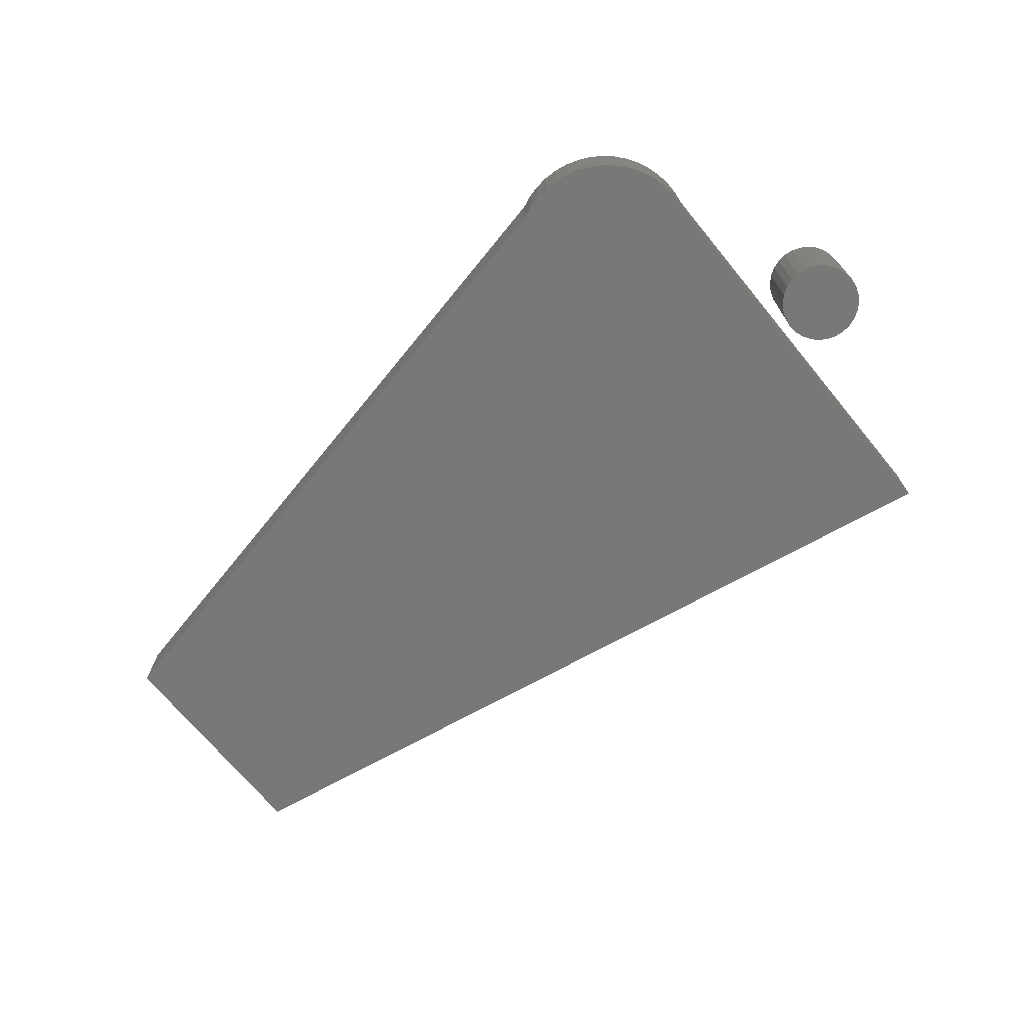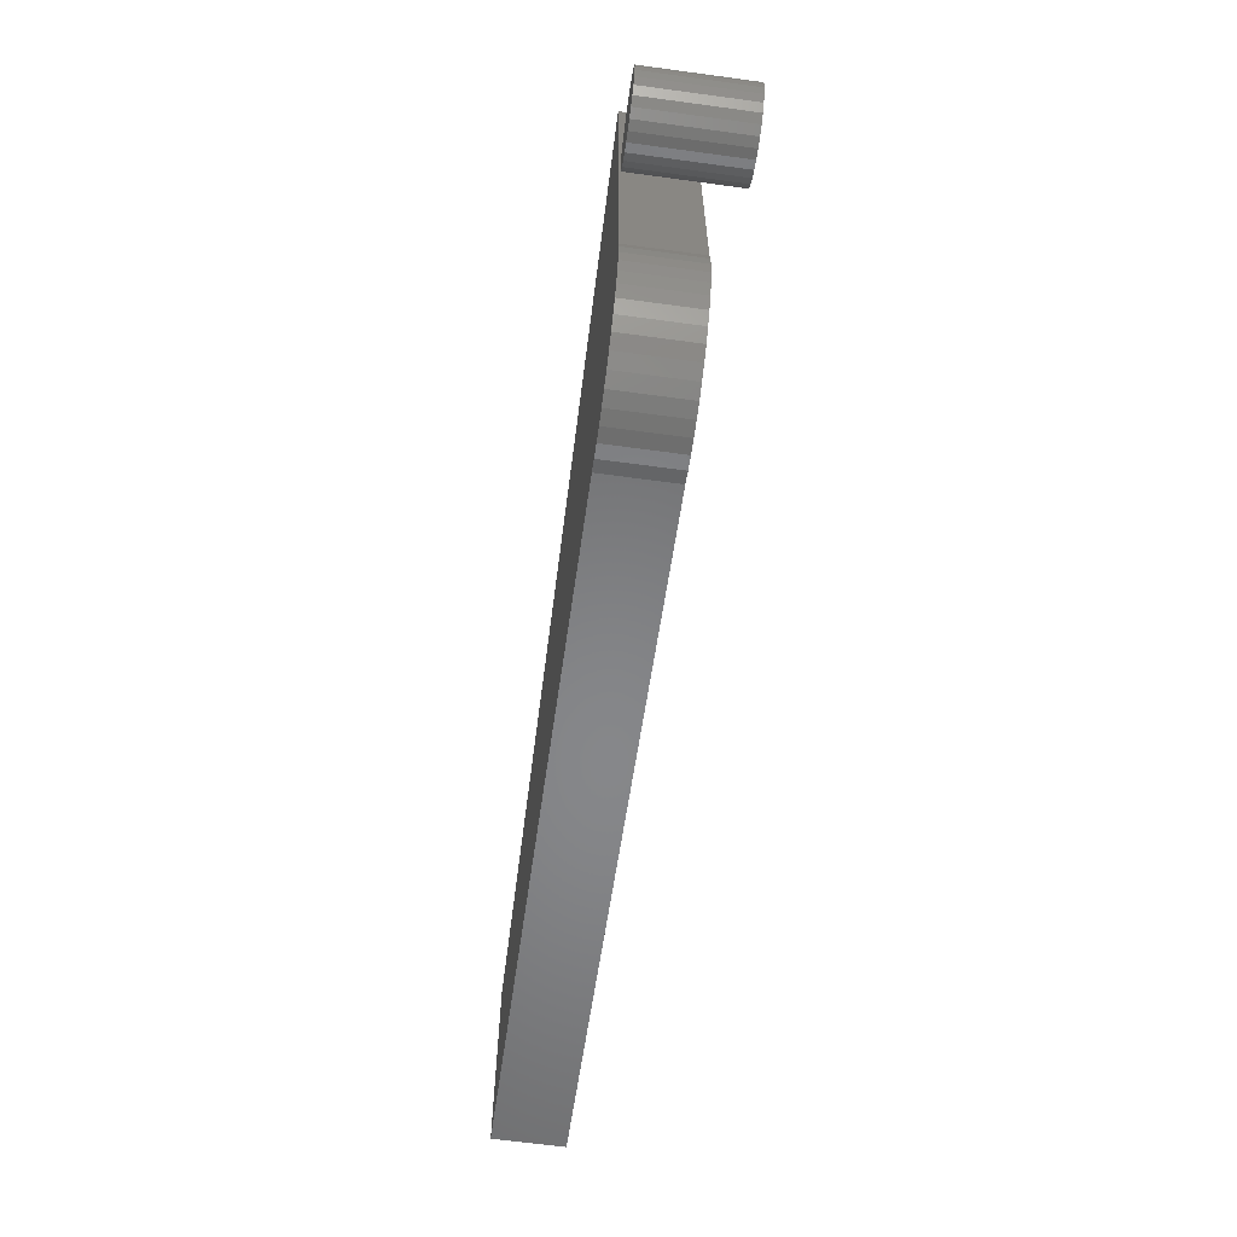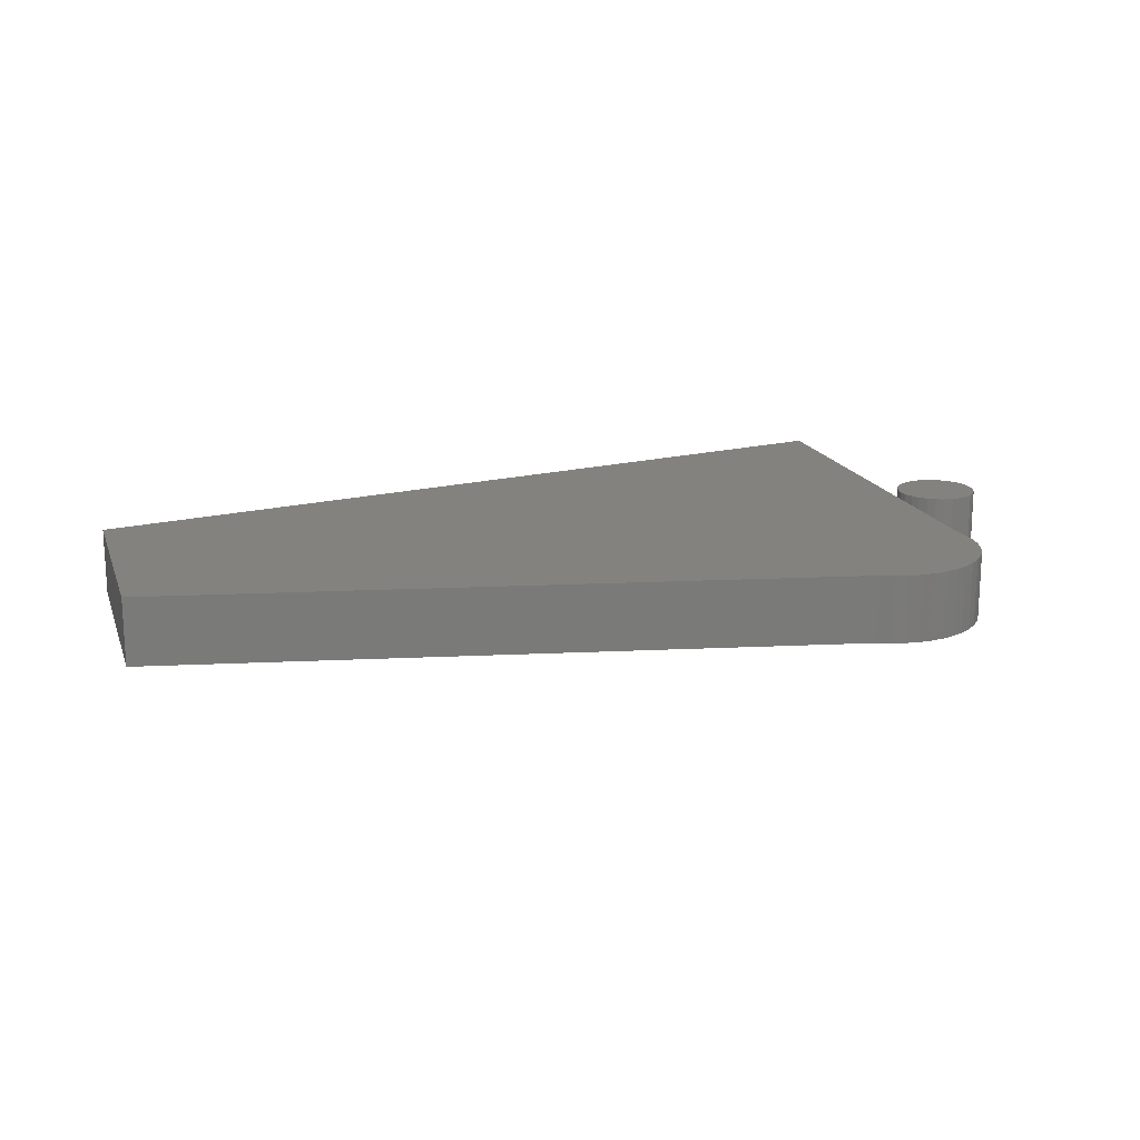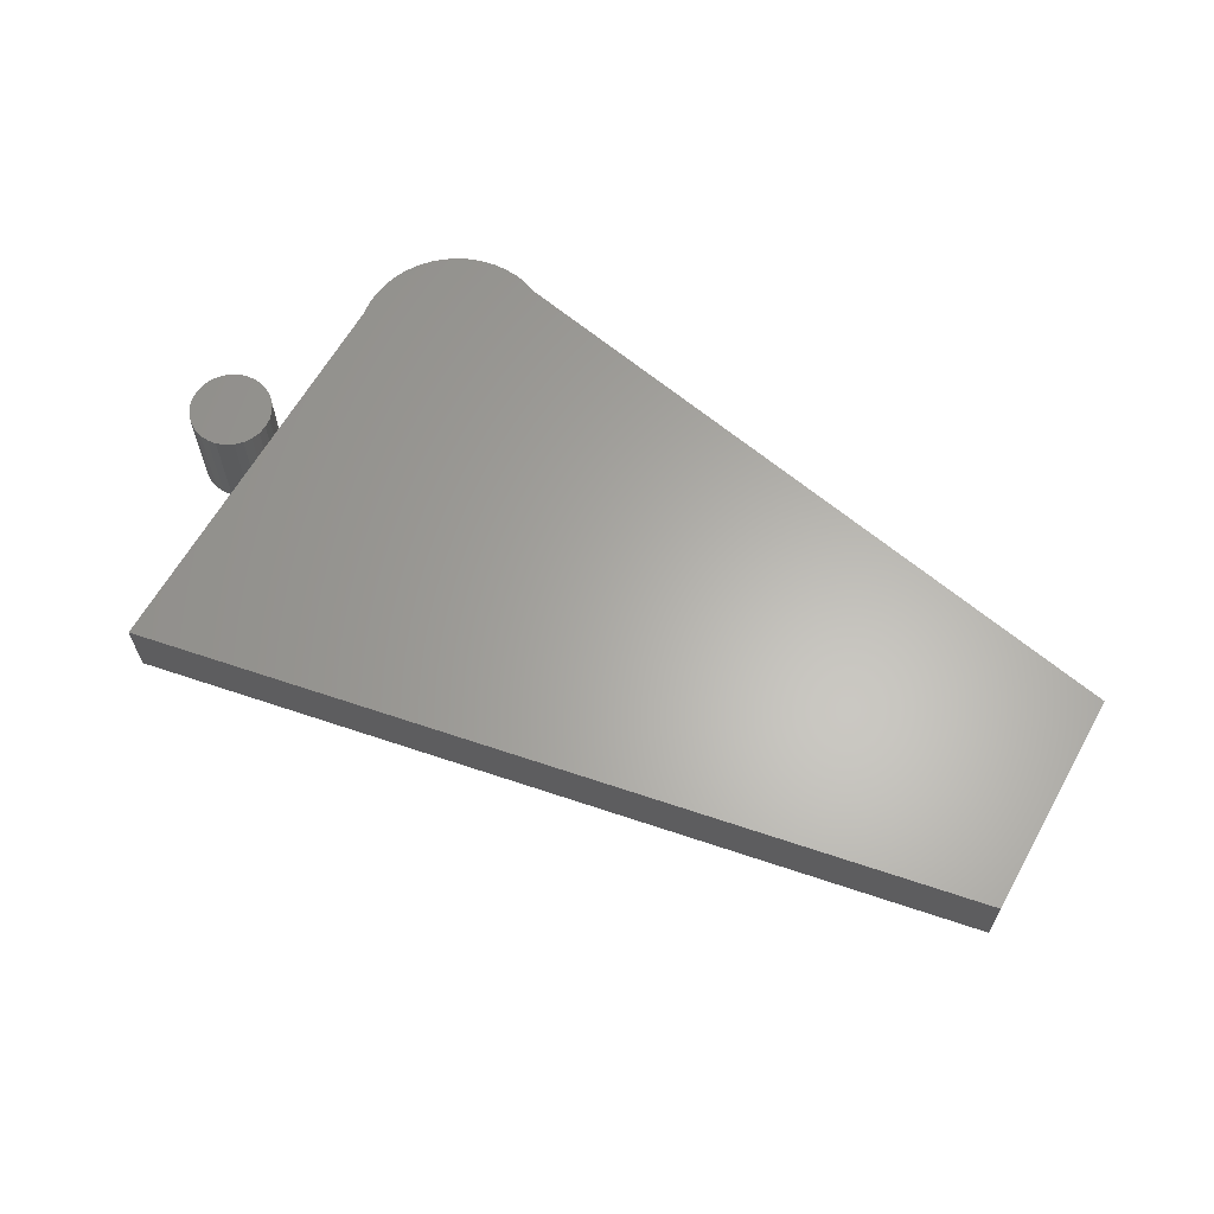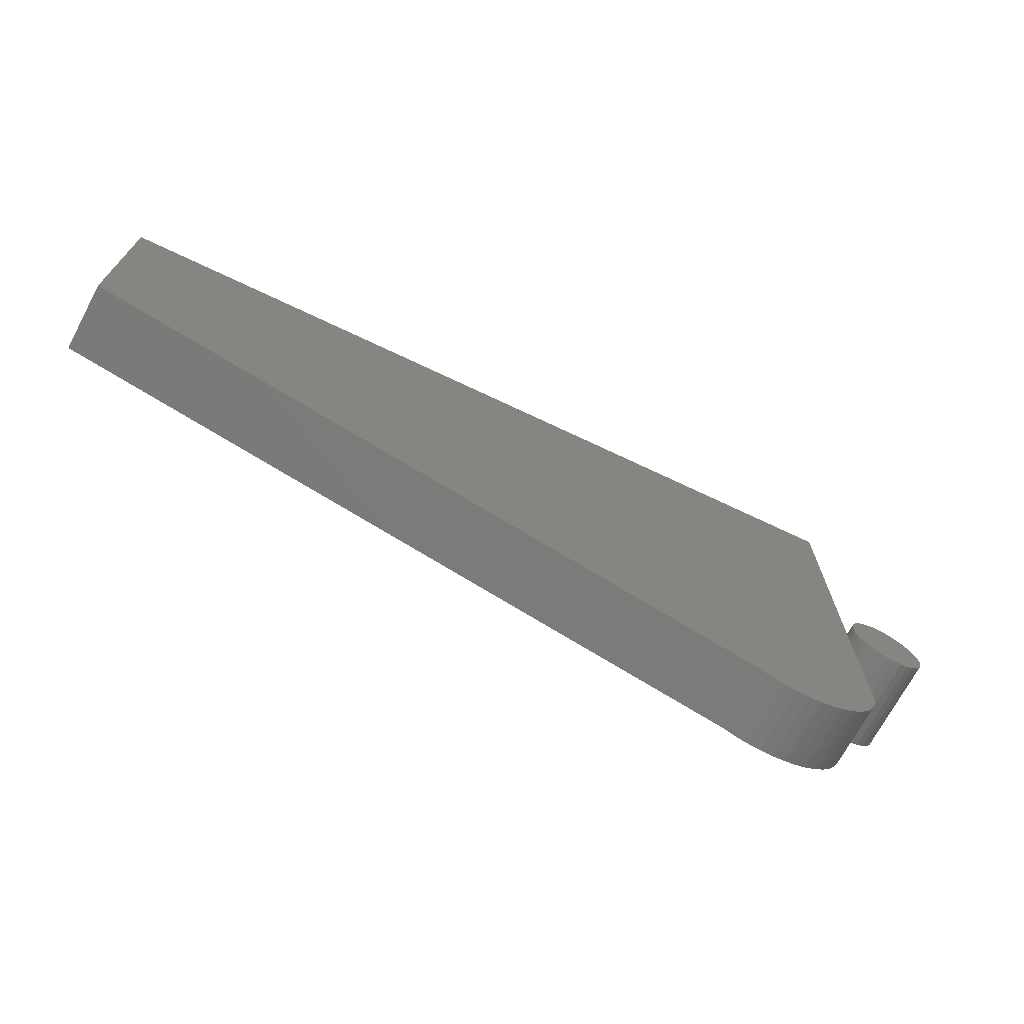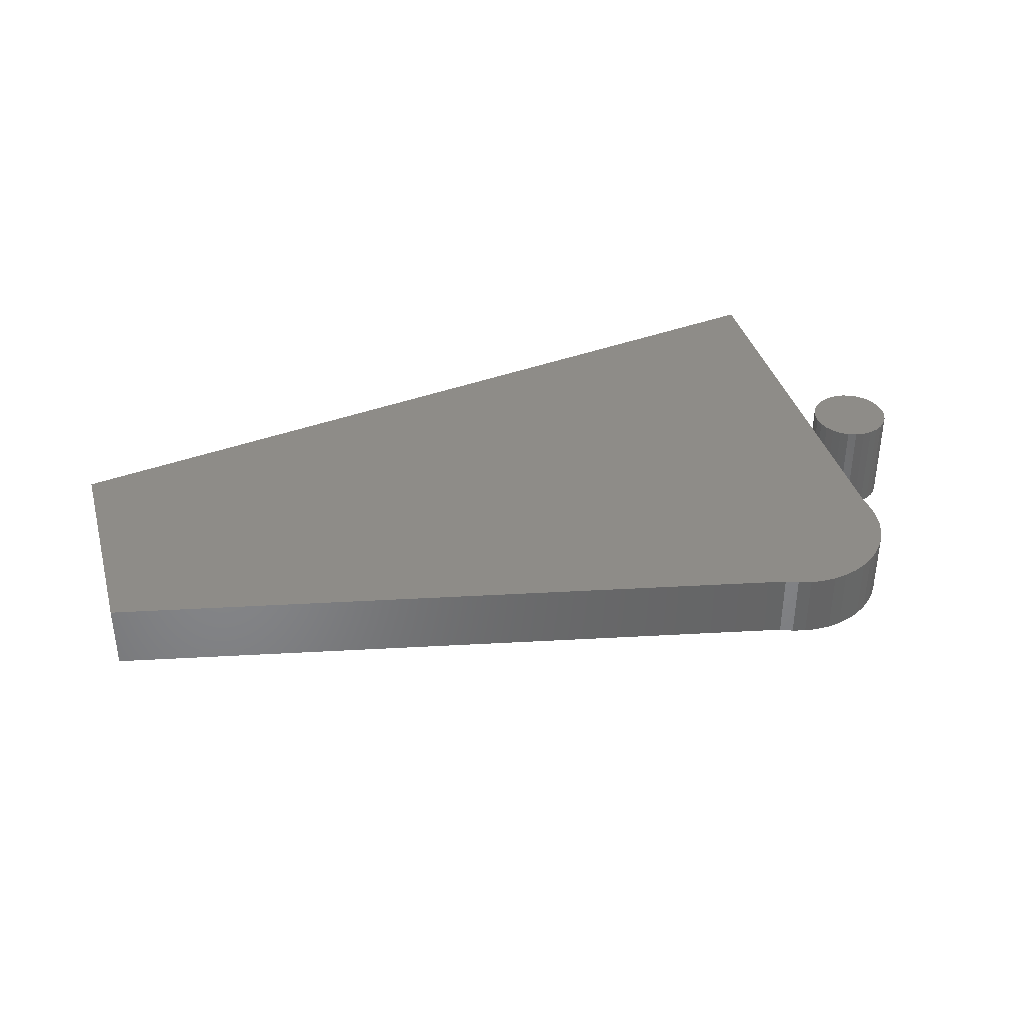
<metadata>
{"format":"stl","ext":"stl","renderer":"f3d","projection":"perspective","resolution":1024,"background":"white","views":[{"elev":-70.5,"azim":39.5,"up":"+Z"},{"elev":-65.1,"azim":82.2,"up":"+Y"},{"elev":17.3,"azim":-16.7,"up":"+Z"},{"elev":63.3,"azim":-150.7,"up":"+Z"},{"elev":-71.1,"azim":-28.1,"up":"+Y"},{"elev":37.5,"azim":-15.4,"up":"+Z"}]}
</metadata>
<code>
# stl→obj: 144 verts, 280 faces
v -0.997 0.03827 -0.01587
v -0.997 0.4721 0.09524
v -0.997 0.4721 -0.01587
v -0.997 0.03827 0.09524
v 0.5649 0.7614 0.09524
v 0.5649 0.7614 -0.01587
v 0.3046 -0.222 -0.01587
v 0.3046 -0.222 0.09524
v -0.997 0.4721 -0.03175
v -0.997 0.03827 -0.03175
v 0.3784 -0.24 0.09524
v 0.3283 -0.2314 0.09524
v 0.3531 -0.2375 0.09524
v 0.4039 -0.239 0.09524
v 0.429 -0.2345 0.09524
v 0.5163 -0.1842 0.09524
v 0.4532 -0.2266 0.09524
v 0.4762 -0.2155 0.09524
v 0.4973 -0.2013 0.09524
v 0.5569 -0.12 0.09524
v 0.5328 -0.1648 0.09524
v 0.5464 -0.1432 0.09524
v 0.5641 -0.09557 0.09524
v 0.5682 -0.04486 0.09524
v 0.5679 -0.07035 0.09524
v 0.5649 -0.01958 0.09524
v 0.5649 -0.01958 -0.01587
v 0.5649 0.7614 -0.03175
v 0.3283 -0.2314 -0.01587
v 0.3531 -0.2375 -0.01587
v 0.3784 -0.24 -0.01587
v 0.4039 -0.239 -0.01587
v 0.429 -0.2345 -0.01587
v 0.4532 -0.2266 -0.01587
v 0.4762 -0.2155 -0.01587
v 0.4973 -0.2013 -0.01587
v 0.5163 -0.1842 -0.01587
v 0.5328 -0.1648 -0.01587
v 0.5464 -0.1432 -0.01587
v 0.5569 -0.12 -0.01587
v 0.5641 -0.09557 -0.01587
v 0.5679 -0.07035 -0.01587
v 0.5682 -0.04486 -0.01587
v 0.3046 -0.222 -0.03175
v 0.3784 -0.24 -0.03175
v 0.3531 -0.2375 -0.03175
v 0.3283 -0.2314 -0.03175
v 0.4039 -0.239 -0.03175
v 0.429 -0.2345 -0.03175
v 0.5163 -0.1842 -0.03175
v 0.4532 -0.2266 -0.03175
v 0.4762 -0.2155 -0.03175
v 0.4973 -0.2013 -0.03175
v 0.5569 -0.12 -0.03175
v 0.5328 -0.1648 -0.03175
v 0.5464 -0.1432 -0.03175
v 0.5641 -0.09557 -0.03175
v 0.5682 -0.04486 -0.03175
v 0.5679 -0.07035 -0.03175
v 0.5649 -0.01958 -0.03175
v 0.7421 0.2686 -0.01587
v 0.7441 0.2859 -0.09524
v 0.7441 0.2859 -0.01587
v 0.7421 0.2686 -0.09524
v 0.7364 0.2522 -0.01587
v 0.7364 0.2522 -0.09524
v 0.7272 0.2375 -0.01587
v 0.7272 0.2375 -0.09524
v 0.7149 0.2252 -0.01587
v 0.7149 0.2252 -0.09524
v 0.7002 0.216 -0.01587
v 0.7002 0.216 -0.09524
v 0.6838 0.2102 -0.01587
v 0.6838 0.2102 -0.09524
v 0.6665 0.2083 -0.01587
v 0.6665 0.2083 -0.09524
v 0.6492 0.2102 -0.01587
v 0.6492 0.2102 -0.09524
v 0.6328 0.216 -0.01587
v 0.6328 0.216 -0.09524
v 0.6181 0.2252 -0.01587
v 0.6181 0.2252 -0.09524
v 0.6058 0.2375 -0.01587
v 0.6058 0.2375 -0.09524
v 0.5966 0.2522 -0.01587
v 0.5966 0.2522 -0.09524
v 0.5908 0.2686 -0.01587
v 0.5908 0.2686 -0.09524
v 0.5889 0.2859 -0.01587
v 0.5889 0.2859 -0.09524
v 0.5908 0.3032 -0.01587
v 0.5908 0.3032 -0.09524
v 0.5966 0.3196 -0.01587
v 0.5966 0.3196 -0.09524
v 0.6058 0.3343 -0.01587
v 0.6058 0.3343 -0.09524
v 0.6181 0.3466 -0.01587
v 0.6181 0.3466 -0.09524
v 0.6328 0.3558 -0.01587
v 0.6328 0.3558 -0.09524
v 0.6492 0.3615 -0.09524
v 0.6492 0.3615 -0.01587
v 0.6665 0.3635 -0.01587
v 0.6665 0.3635 -0.09524
v 0.6838 0.3615 -0.09524
v 0.6838 0.3615 -0.01587
v 0.7002 0.3558 -0.01587
v 0.7002 0.3558 -0.09524
v 0.7149 0.3466 -0.01587
v 0.7149 0.3466 -0.09524
v 0.7272 0.3343 -0.01587
v 0.7272 0.3343 -0.09524
v 0.7364 0.3196 -0.09524
v 0.7364 0.3196 -0.01587
v 0.7421 0.3032 -0.01587
v 0.7421 0.3032 -0.09524
v 0.7441 0.2859 0.09524
v 0.7421 0.2686 0.09524
v 0.7364 0.2522 0.09524
v 0.7272 0.2375 0.09524
v 0.7149 0.2252 0.09524
v 0.7002 0.216 0.09524
v 0.6838 0.2102 0.09524
v 0.6665 0.2083 0.09524
v 0.6492 0.2102 0.09524
v 0.6328 0.216 0.09524
v 0.6181 0.2252 0.09524
v 0.6058 0.2375 0.09524
v 0.5966 0.2522 0.09524
v 0.5908 0.2686 0.09524
v 0.5889 0.2859 0.09524
v 0.5908 0.3032 0.09524
v 0.5966 0.3196 0.09524
v 0.6058 0.3343 0.09524
v 0.6181 0.3466 0.09524
v 0.6328 0.3558 0.09524
v 0.6492 0.3615 0.09524
v 0.6665 0.3635 0.09524
v 0.6838 0.3615 0.09524
v 0.7002 0.3558 0.09524
v 0.7149 0.3466 0.09524
v 0.7272 0.3343 0.09524
v 0.7364 0.3196 0.09524
v 0.7421 0.3032 0.09524
f 1 2 3
f 1 4 2
f 3 5 6
f 3 2 5
f 7 4 1
f 7 8 4
f 1 3 9
f 1 9 10
f 8 2 4
f 11 12 13
f 14 8 12
f 14 12 11
f 15 8 14
f 16 15 17
f 16 17 18
f 16 18 19
f 20 16 21
f 20 21 22
f 20 15 16
f 23 15 20
f 24 23 25
f 26 8 15
f 26 23 24
f 26 15 23
f 5 2 8
f 5 8 26
f 6 26 27
f 6 5 26
f 3 6 28
f 3 28 9
f 29 8 7
f 29 12 8
f 30 13 12
f 30 12 29
f 31 11 13
f 31 13 30
f 32 14 11
f 32 11 31
f 33 15 14
f 33 14 32
f 34 17 15
f 34 15 33
f 35 18 17
f 35 17 34
f 36 19 18
f 36 18 35
f 37 16 19
f 37 19 36
f 38 21 16
f 38 16 37
f 39 22 21
f 39 21 38
f 40 20 22
f 40 22 39
f 41 23 20
f 41 20 40
f 42 25 23
f 42 23 41
f 43 24 25
f 43 25 42
f 27 24 43
f 27 26 24
f 7 1 10
f 7 10 44
f 44 10 9
f 45 46 47
f 48 47 44
f 48 45 47
f 49 48 44
f 50 51 49
f 50 52 51
f 50 53 52
f 54 55 50
f 54 56 55
f 54 50 49
f 57 54 49
f 58 59 57
f 60 49 44
f 60 58 57
f 60 57 49
f 28 44 9
f 28 60 44
f 6 27 60
f 6 60 28
f 29 7 44
f 29 44 47
f 30 47 46
f 30 29 47
f 31 46 45
f 31 30 46
f 32 45 48
f 32 31 45
f 33 48 49
f 33 32 48
f 34 49 51
f 34 33 49
f 35 51 52
f 35 34 51
f 36 52 53
f 36 35 52
f 37 53 50
f 37 36 53
f 38 50 55
f 38 37 50
f 39 55 56
f 39 38 55
f 40 56 54
f 40 39 56
f 41 54 57
f 41 40 54
f 42 57 59
f 42 41 57
f 43 59 58
f 43 42 59
f 27 43 58
f 27 58 60
f 61 62 63
f 61 64 62
f 65 66 64
f 65 64 61
f 67 68 66
f 67 66 65
f 69 70 68
f 69 68 67
f 71 72 70
f 71 70 69
f 73 74 72
f 73 72 71
f 75 76 74
f 75 74 73
f 77 78 76
f 77 76 75
f 79 80 78
f 79 78 77
f 81 80 79
f 81 82 80
f 83 82 81
f 83 84 82
f 85 84 83
f 85 86 84
f 87 88 86
f 87 86 85
f 89 90 88
f 89 88 87
f 91 92 90
f 91 90 89
f 93 92 91
f 93 94 92
f 95 96 94
f 95 94 93
f 97 98 96
f 97 96 95
f 99 100 98
f 99 101 100
f 99 98 97
f 102 101 99
f 103 104 101
f 103 105 104
f 103 101 102
f 106 105 103
f 107 108 105
f 107 105 106
f 109 110 108
f 109 108 107
f 111 112 110
f 111 113 112
f 111 110 109
f 114 113 111
f 115 116 113
f 115 113 114
f 63 62 116
f 63 116 115
f 61 63 117
f 61 117 118
f 65 118 119
f 65 61 118
f 67 119 120
f 67 65 119
f 69 120 121
f 69 67 120
f 71 121 122
f 71 69 121
f 73 122 123
f 73 71 122
f 75 123 124
f 75 73 123
f 77 124 125
f 77 75 124
f 79 125 126
f 79 77 125
f 81 79 126
f 81 126 127
f 83 81 127
f 83 127 128
f 85 83 128
f 85 128 129
f 87 129 130
f 87 85 129
f 89 130 131
f 89 87 130
f 91 131 132
f 91 89 131
f 93 91 132
f 93 132 133
f 95 133 134
f 95 93 133
f 97 134 135
f 97 95 134
f 99 135 136
f 99 97 135
f 102 136 137
f 102 99 136
f 103 137 138
f 103 102 137
f 106 138 139
f 106 103 138
f 107 139 140
f 107 106 139
f 109 140 141
f 109 107 140
f 111 141 142
f 111 109 141
f 114 142 143
f 114 143 144
f 114 111 142
f 115 114 144
f 63 144 117
f 63 115 144
f 70 62 64
f 70 64 66
f 70 66 68
f 70 72 74
f 70 74 76
f 70 76 78
f 70 78 80
f 70 80 82
f 70 82 84
f 70 84 86
f 70 86 88
f 70 88 90
f 70 90 92
f 70 92 94
f 70 94 96
f 70 96 98
f 70 98 100
f 70 100 101
f 70 101 104
f 70 104 105
f 70 105 108
f 70 108 110
f 70 110 112
f 70 112 113
f 70 113 116
f 70 116 62
f 121 118 117
f 121 119 118
f 121 120 119
f 121 123 122
f 121 124 123
f 121 125 124
f 121 126 125
f 121 127 126
f 121 128 127
f 121 129 128
f 121 130 129
f 121 131 130
f 121 132 131
f 121 133 132
f 121 134 133
f 121 135 134
f 121 136 135
f 121 137 136
f 121 138 137
f 121 139 138
f 121 140 139
f 121 141 140
f 121 142 141
f 121 143 142
f 121 144 143
f 121 117 144

</code>
